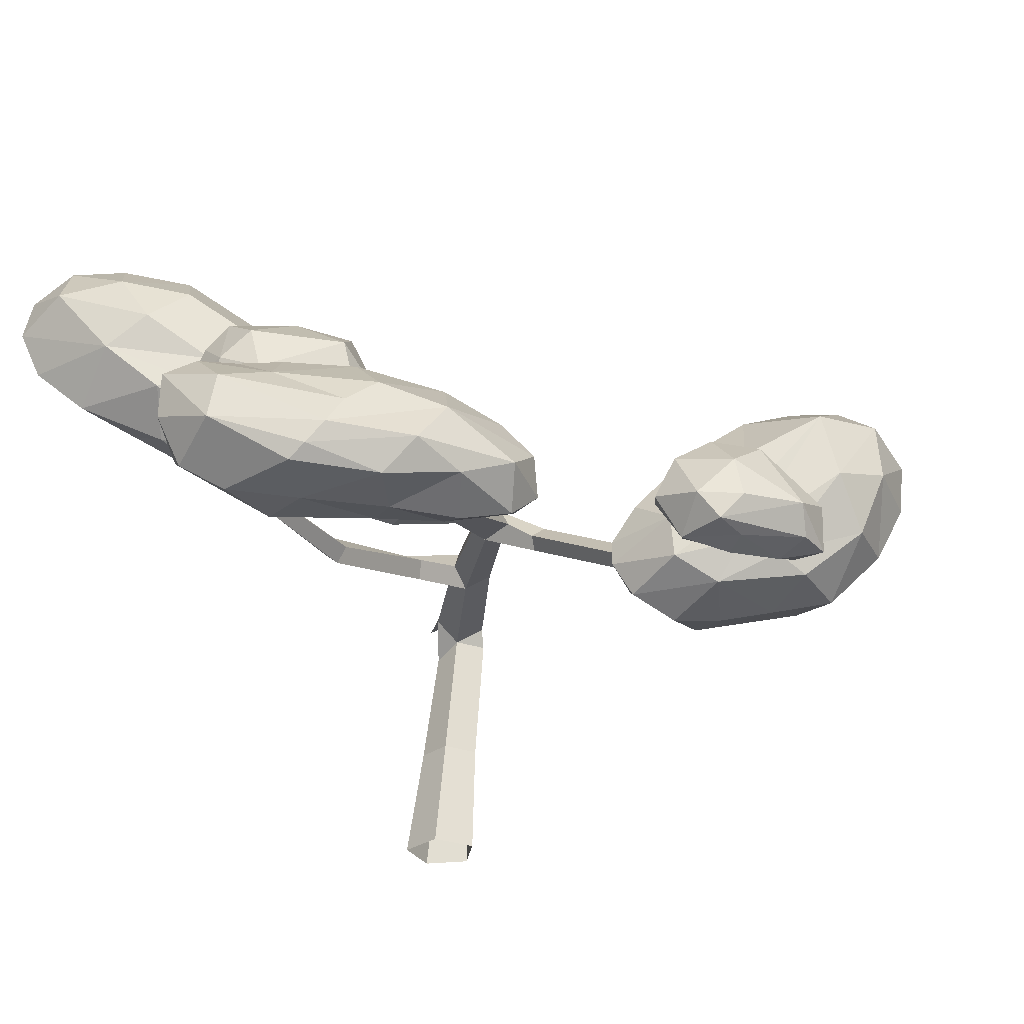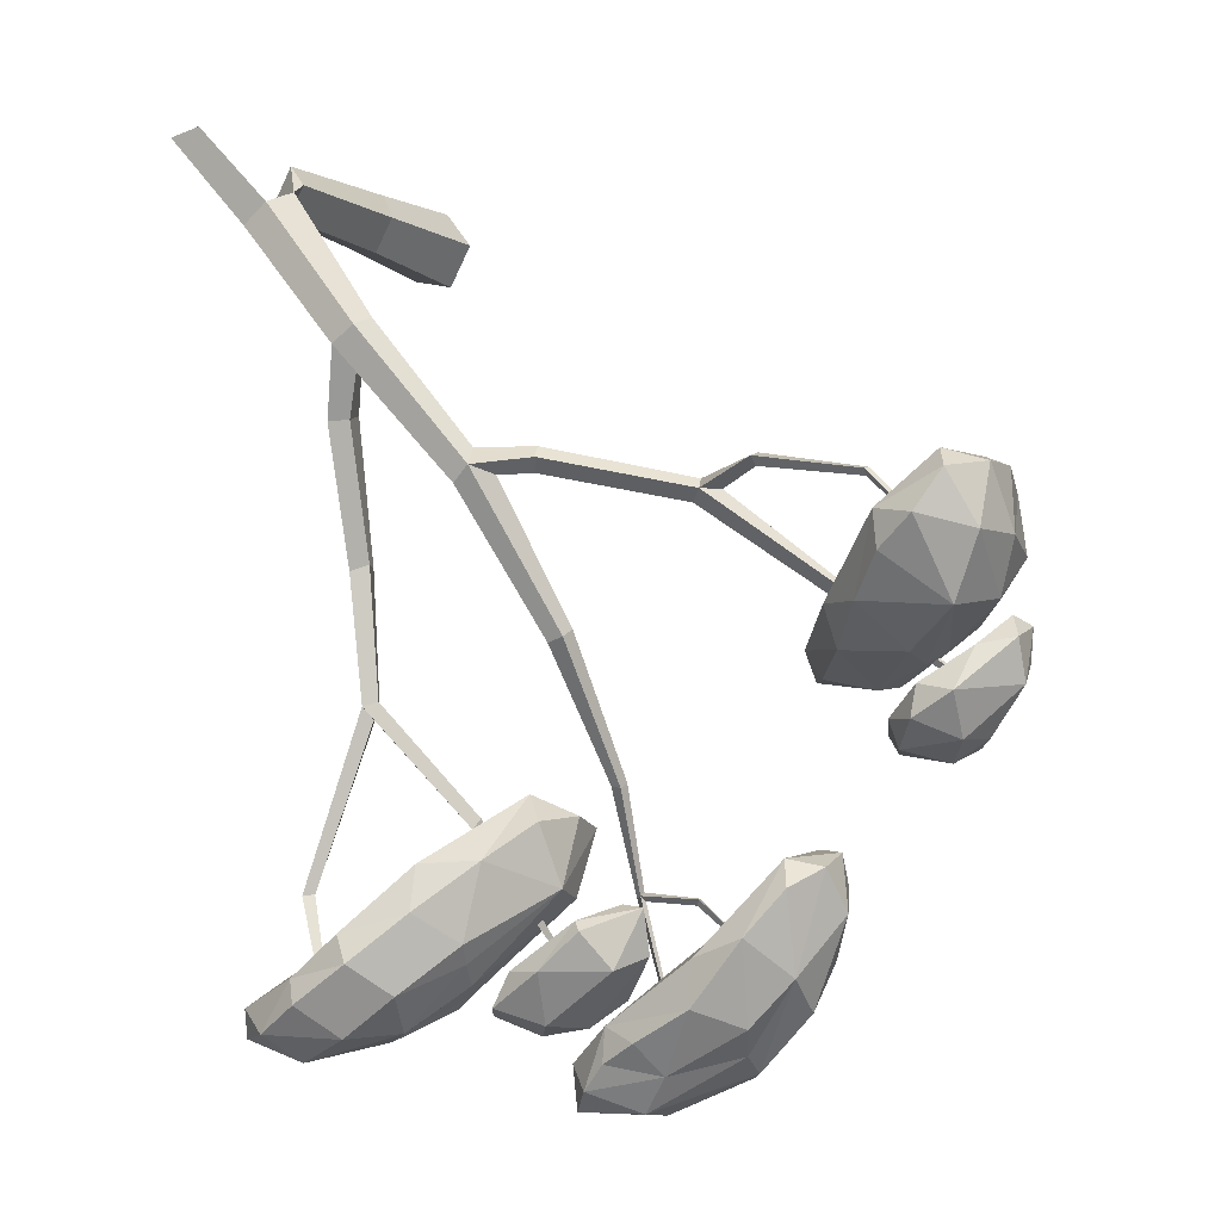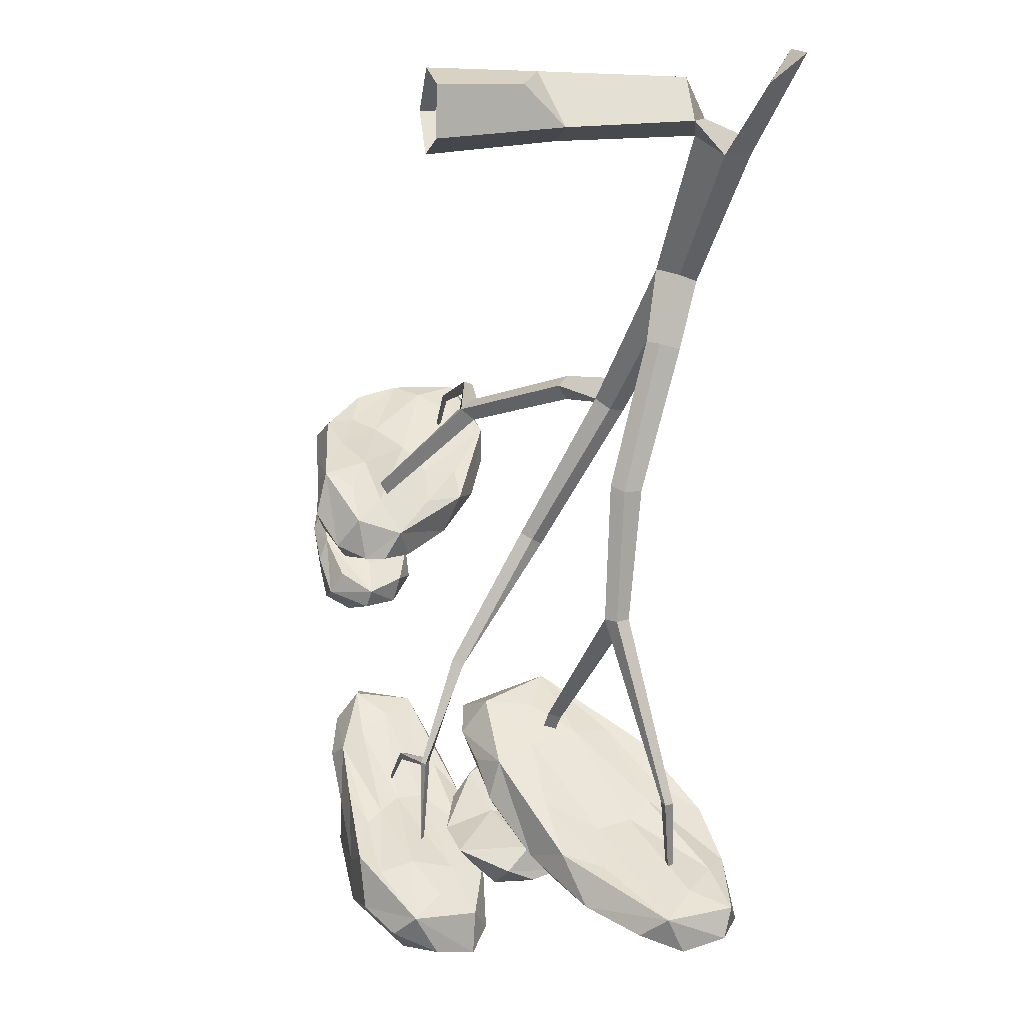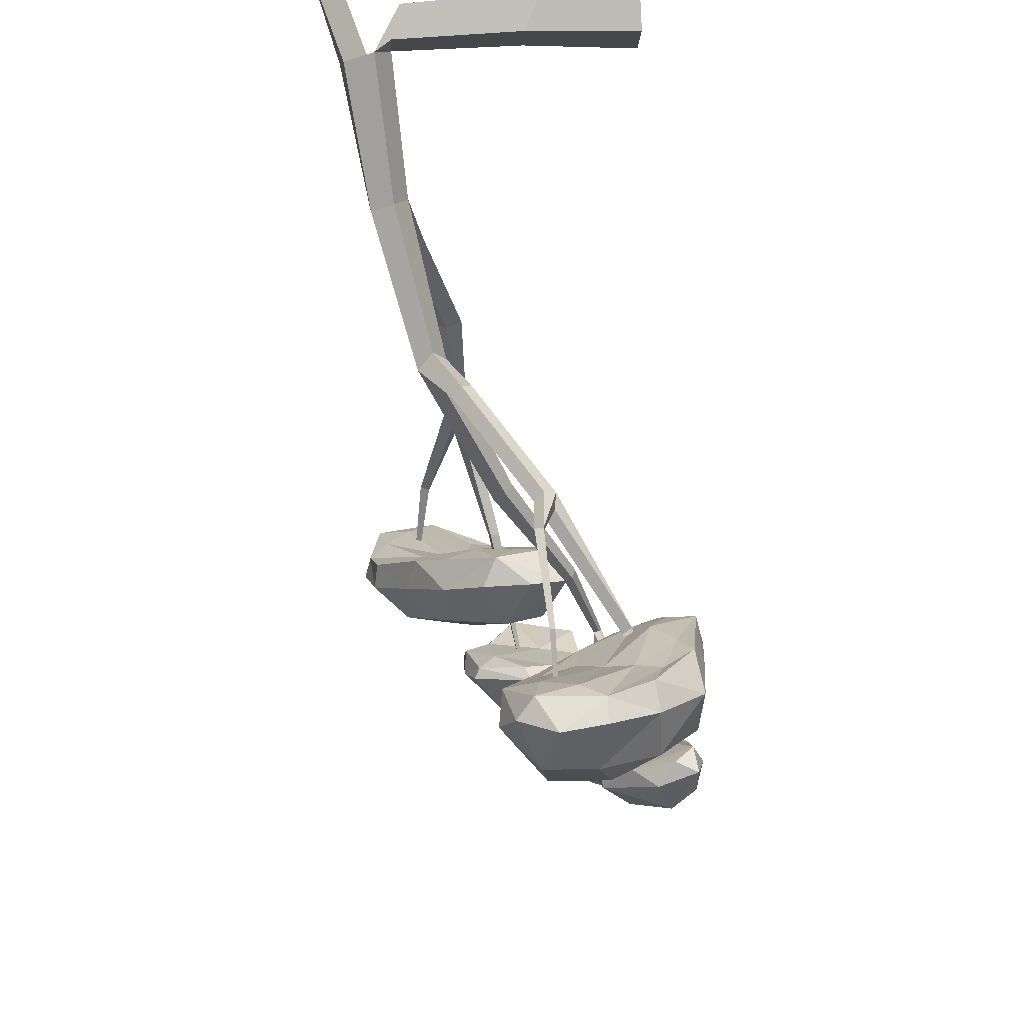
<metadata>
{"format":"obj","ext":"obj","renderer":"f3d","projection":"perspective","resolution":1024,"background":"white","views":[{"elev":-30.1,"azim":-149.1,"up":"+Y"},{"elev":-5.0,"azim":-144.0,"up":"+Z"},{"elev":6.1,"azim":76.0,"up":"+Z"},{"elev":47.2,"azim":-94.9,"up":"+Z"}]}
</metadata>
<code>
g Acacia_Tree_crk_l_04
v -1.726 1.112 -6.882
v -1.942 0.6987 -6.71
v -2.051 1.061 -7.067
v -2.209 1.404 -7.116
v -1.806 1.368 -6.998
v -1.912 1.675 -6.949
v -1.791 1.332 -6.674
v -2.553 1.923 -6.56
v -2.433 1.654 -7.013
v -2.083 1.907 -6.87
v -3.053 1.582 -6.558
v -2.897 1.835 -6.236
v -2.239 1.887 -6.568
v -2.821 1.78 -6.156
v -3.116 1.25 -6.058
v -3.106 1.151 -6.455
v -2.948 1.31 -6.032
v -2.821 0.9958 -6.185
v -2.63 1.6 -6.214
v -2.803 0.83 -6.399
v -2.725 0.9213 -6.832
v -2.362 0.6659 -6.594
v -2.449 0.9211 -6.963
v -2.368 1.102 -6.453
v -2.189 1.627 -6.538
v -2.565 1.239 -7.047
v -0.09895 2.662 -7.154
v -0.09033 2.279 -7.245
v -0.5627 2.481 -7.34
v -1.073 2.579 -7.123
v -0.4609 2.889 -7.09
v -0.8422 2.93 -6.84
v -0.1398 2.738 -6.897
v -0.538 2.666 -6.647
v -0.2677 2.398 -6.756
v -0.7547 2.863 -6.63
v -0.02492 2.119 -6.936
v -0.1973 1.915 -7.106
v -1.707 2.502 -6.094
v -1.541 2.483 -6.772
v -1.957 2.135 -6.357
v -1.31 2.831 -6.502
v -2.119 2.103 -5.678
v -2.446 1.451 -5.912
v -2.388 1.697 -5.363
v -1.659 2.372 -5.706
v -1.767 2.071 -5.597
v -1.348 2.447 -6.064
v -2.182 1.548 -5.14
v -1.186 2.79 -6.265
v -2.33 0.8173 -5.414
v -2.299 1.062 -6
v -2.06 0.7524 -5.611
v -1.864 0.9974 -6.262
v -1.791 0.8207 -5.816
v -1.953 0.9522 -5.311
v -1.616 1.302 -5.641
v -1.899 1.369 -5.352
v -1.497 0.9681 -5.788
v -2.434 1.2 -5.317
v -1.221 1.195 -6.608
v -1.399 1.505 -6.925
v -0.5854 1.54 -6.933
v -1.015 1.89 -7.185
v -0.8401 1.391 -6.516
v -0.6605 1.716 -6.602
v -1.168 1.324 -6.129
v -1.556 0.8915 -6.132
v -1.016 1.779 -6.348
v -1.072 2.08 -6.287
v -1.208 2.291 -6.149
v -1.653 1.729 -5.579
v -1.624 1.575 -6.785
v -1.77 1.78 -6.703
v -1.871 1.982 -6.524
v -1.36 2.149 -7.088
v -4.341 0.1795 -5.615
v -4.376 0.4963 -5.73
v -4.423 0.229 -6.109
v -4.173 0.01199 -6.51
v -4.25 -0.06192 -5.871
v -3.957 -0.1668 -6.166
v -4.099 0.1165 -5.592
v -3.77 0.1152 -5.932
v -3.889 0.374 -5.772
v -3.75 -0.08901 -6.072
v -4.071 0.6366 -5.662
v -4.172 0.7681 -5.899
v -3.036 -0.1392 -7.031
v -3.768 -0.1203 -6.995
v -3.24 -0.08769 -7.479
v -3.557 -0.1453 -6.571
v -2.559 -0.08798 -7.371
v -2.69 0.3009 -7.817
v -2.238 0.1247 -7.554
v -2.641 -0.1253 -6.896
v -2.502 0.04943 -7.022
v -3.029 0.02553 -6.669
v -2.044 0.2977 -7.368
v -3.323 -0.1046 -6.419
v -2.176 0.8783 -7.772
v -2.736 0.6878 -7.774
v -2.365 1.048 -7.583
v -3.01 0.8008 -7.449
v -2.58 1.082 -7.348
v -2.134 0.8887 -7.375
v -2.496 0.7398 -7.011
v -2.228 0.5672 -7.2
v -2.597 1.073 -7.035
v -2.129 0.5193 -7.729
v -3.411 1.038 -6.875
v -3.747 0.6857 -7.044
v -3.877 0.9644 -6.295
v -4.123 0.56 -6.63
v -3.407 0.992 -6.465
v -3.57 0.7949 -6.241
v -2.985 0.9098 -6.691
v -2.897 1.093 -7.165
v -3.281 0.6071 -6.488
v -3.257 0.3656 -6.493
v -3.116 0.1748 -6.581
v -2.488 0.3605 -6.934
v -3.594 0.4544 -7.277
v -3.539 0.1905 -7.436
v -3.39 0.0172 -7.484
v -4.044 0.162 -6.925
v -6.025 0.047 -3.843
v -6.002 0.05217 -4.137
v -5.607 0.001762 -4.528
v -5.728 -0.04697 -4.087
v -5.756 0.06263 -3.824
v -5.44 0.04169 -4.177
v -5.954 0.2544 -3.76
v -6.081 0.4099 -3.944
v -5.151 0.03119 -4.694
v -5.554 0.0504 -4.795
v -5.424 -0.0379 -4.379
v -5.418 0.2698 -4.916
v -4.996 0.3852 -4.84
v -5.061 0.1411 -4.495
v -4.914 0.4215 -4.678
v -5.176 0.7063 -4.814
v -5.681 0.5843 -4.744
v -5.403 0.9201 -4.583
v -5.119 0.7669 -4.57
v -5.172 0.4542 -4.412
v -5.443 0.8941 -4.309
v -5.747 0.8519 -4.369
v -6.068 0.2722 -4.309
v -5.822 0.6218 -4.006
v -5.393 0.257 -4.209
v -5.74 0.2511 -4.724
v -6.145 1.688 -2.761
v -5.944 1.816 -3.104
v -6.329 1.482 -3.224
v -6.367 0.9942 -3.227
v -6.346 1.339 -2.701
v -6.297 0.9194 -2.692
v -6.021 1.521 -2.596
v -5.874 1.13 -2.671
v -5.675 1.433 -2.842
v -6.072 0.9075 -2.6
v -5.572 1.758 -3.043
v -5.614 1.771 -3.364
v -5.746 -0.002156 -3.082
v -6.177 0.4322 -3.341
v -5.746 0.03333 -3.594
v -6.108 0.4485 -2.833
v -5.296 -0.07662 -3.312
v -5.131 -0.05241 -4.002
v -4.898 -0.132 -3.503
v -5.354 0.04777 -2.937
v -5.094 0.1584 -3.117
v -5.556 0.3448 -2.912
v -4.607 -0.09849 -3.391
v -5.863 0.4727 -2.689
v -4.389 -0.0216 -4.115
v -4.879 0.1383 -4.286
v -4.266 0.2456 -4.24
v -4.871 0.491 -4.329
v -4.271 0.4501 -4.247
v -4.219 0.1703 -3.844
v -4.452 0.4381 -3.66
v -4.498 0.1574 -3.51
v -4.256 0.6062 -3.989
v -4.614 -0.1924 -3.81
v -4.925 1.207 -4.05
v -5.47 1.04 -4.076
v -5.309 1.59 -3.712
v -6.057 1.397 -3.772
v -4.898 1.37 -3.702
v -5.142 1.367 -3.448
v -4.663 0.979 -3.706
v -4.498 0.7341 -4.239
v -5.06 1.036 -3.43
v -5.286 0.8367 -3.193
v -5.436 0.5743 -3.007
v -4.766 0.3387 -3.296
v -5.281 0.4457 -4.133
v -5.39 0.2655 -4.029
v -5.613 0.162 -3.835
v -6.16 0.8498 -3.686
v -0.1568 2.344 -0.1988
v -0.3771 2.506 -0.03739
v -0.3271 2.796 -0.1655
v -0.111 2.833 -0.3491
v -0.01348 2.564 -0.366
v -0.9646 2.268 -1.318
v -1.182 2.408 -1.193
v -1.165 2.628 -1.276
v -0.9383 2.634 -1.423
v -0.8104 2.436 -1.369
v -1.935 1.995 -2.51
v -2.036 2.124 -2.322
v -2.101 2.276 -2.482
v -1.942 2.266 -2.623
v -1.867 2.115 -2.605
v -2.413 1.406 -3.8
v -2.565 1.474 -3.793
v -2.556 1.598 -3.859
v -2.403 1.6 -3.906
v -2.346 1.497 -3.856
v -1.004 2.395 -1.596
v -0.802 2.133 -1.949
v -0.6868 2.401 -2.016
v -0.6554 2.205 -1.964
v -0.8596 2.313 -2.007
v -0.6629 1.771 -3.197
v -0.6262 2.04 -3.246
v -0.5561 1.864 -3.249
v -0.7546 1.928 -3.19
v -0.714 1.737 -4.384
v -0.7055 1.954 -4.39
v -0.6342 1.824 -4.4
v -0.7993 1.851 -4.349
v -0.3829 2.162 -5.968
v -0.3159 2.249 -5.98
v -0.2667 2.162 -5.979
v -0.7933 2.411 -7.166
v -0.7802 2.384 -7.167
v -0.8136 2.388 -7.159
v -2.531 0.7644 -5.009
v -2.629 0.7951 -5.041
v -2.618 0.874 -5.086
v -2.51 0.8622 -5.064
v -2.548 0.4608 -5.995
v -2.589 0.4937 -5.952
v -2.586 0.5489 -5.981
v -2.513 0.4944 -6.004
v -2.797 0.5024 -6.86
v -2.852 0.5119 -6.85
v -2.84 0.5387 -6.862
v -2.593 0.4773 -6.029
v -3.059 0.3559 -6.001
v -3.081 0.4038 -6.008
v -3.036 0.3664 -6.06
v -3.744 0.3096 -6.572
v -3.754 0.3262 -6.566
v -3.736 0.3173 -6.586
v -2.227 2.065 -2.556
v -2.437 1.779 -2.412
v -2.514 1.885 -2.324
v -2.557 1.978 -2.426
v -2.484 1.867 -2.542
v -3.605 1.098 -2.694
v -3.663 1.216 -2.607
v -3.705 1.308 -2.698
v -3.589 1.223 -2.798
v -4.612 0.486 -3.49
v -4.647 0.5764 -3.536
v -4.558 0.5346 -3.61
v -5.705 0.1153 -4.415
v -5.719 0.1368 -4.43
v -5.693 0.1163 -4.454
v -3.815 1.131 -2.696
v -4.248 1.275 -2.452
v -4.229 1.357 -2.484
v -4.241 1.291 -2.563
v -5.259 1.269 -2.652
v -5.245 1.318 -2.665
v -5.238 1.273 -2.72
v -6.115 1.267 -3.479
v -6.105 1.29 -3.486
v -6.083 1.271 -3.502
v -0.764 1.867 -4.504
v -1.644 1.471 -5.396
v -1.61 1.581 -5.429
v -1.686 1.567 -5.334
v -2.572 1.259 -6.776
v -2.587 1.28 -6.774
v -2.564 1.277 -6.791
v -0.04162 0 -0.3903
v -0.2698 0 -0.02564
v 0.006481 0 0.3041
v 0.4055 0 0.1432
v 0.3758 0 -0.286
v -0.07226 1.098 -0.2666
v 0.2652 1.1 -0.1735
v -0.01894 0.9355 0.2961
v 0.3287 0.7345 0.1627
v -0.2616 1.097 0.03007
v -0.3366 2.342 0.06267
v 0.2109 3.056 0.5052
v -0.09595 2.245 0.2827
v 0.145 2.243 -0.09526
v 0.5128 3.084 0.4478
v 0.4453 2.792 0.2035
f 1 2 3
f 3 4 5
f 5 4 6
f 5 6 1
f 1 6 7
f 1 7 2
f 10 4 9
f 8 11 12
f 8 14 13
f 15 11 16
f 17 18 19
f 15 18 17
f 15 14 12
f 17 19 14
f 20 16 21
f 20 21 22
f 22 23 2
f 22 2 24
f 20 18 15
f 22 24 18
f 24 2 7
f 24 7 25
f 25 6 13
f 25 13 19
f 26 11 9
f 26 4 3
f 26 23 21
f 3 2 23
f 1 3 5
f 8 10 9
f 10 6 4
f 8 9 11
f 8 12 14
f 8 13 10
f 10 13 6
f 15 12 11
f 15 17 14
f 20 15 16
f 22 21 23
f 20 22 18
f 25 7 6
f 24 25 19
f 19 13 14
f 24 19 18
f 26 21 16
f 26 16 11
f 26 9 4
f 26 3 23
f 27 28 29
f 29 30 31
f 31 30 32
f 33 34 35
f 31 36 33
f 33 36 34
f 27 37 28
f 28 37 38
f 33 35 37
f 39 40 41
f 42 30 40
f 39 41 43
f 43 44 45
f 46 47 48
f 43 49 46
f 46 49 47
f 39 50 42
f 42 36 32
f 46 48 50
f 51 44 52
f 51 52 53
f 53 54 55
f 56 57 58
f 53 59 56
f 56 59 57
f 51 49 60
f 60 49 45
f 56 58 49
f 61 54 62
f 61 62 63
f 63 64 38
f 65 66 67
f 63 37 65
f 65 37 66
f 61 59 68
f 68 59 55
f 65 67 59
f 69 37 35
f 70 34 71
f 71 36 48
f 71 47 72
f 72 49 58
f 70 57 69
f 57 59 67
f 73 54 52
f 74 44 75
f 75 44 41
f 76 30 29
f 75 40 76
f 74 64 73
f 29 28 64
f 28 38 64
f 27 29 31
f 27 31 33
f 31 32 36
f 27 33 37
f 39 42 40
f 42 32 30
f 43 41 44
f 39 43 46
f 43 45 49
f 39 46 50
f 42 50 36
f 50 48 36
f 51 60 44
f 60 45 44
f 53 52 54
f 51 53 56
f 53 55 59
f 51 56 49
f 61 68 54
f 68 55 54
f 63 62 64
f 61 63 65
f 63 38 37
f 61 65 59
f 70 69 35
f 69 67 66
f 69 66 37
f 70 35 34
f 71 34 36
f 70 71 72
f 71 48 47
f 72 47 49
f 70 72 57
f 69 57 67
f 72 58 57
f 74 73 52
f 73 62 54
f 74 52 44
f 74 75 76
f 75 41 40
f 76 40 30
f 74 76 64
f 73 64 62
f 76 29 64
f 77 78 79
f 79 80 81
f 81 80 82
f 83 84 85
f 81 86 83
f 83 86 84
f 77 87 78
f 78 87 88
f 83 85 87
f 89 90 91
f 92 80 90
f 89 91 93
f 93 94 95
f 96 97 98
f 93 99 96
f 96 99 97
f 89 100 92
f 92 86 82
f 96 98 100
f 101 94 102
f 101 102 103
f 103 104 105
f 106 107 108
f 103 109 106
f 106 109 107
f 101 99 110
f 110 99 95
f 106 108 99
f 111 104 112
f 111 112 113
f 113 114 88
f 115 116 117
f 113 87 115
f 115 87 116
f 111 109 118
f 118 109 105
f 115 117 109
f 119 87 85
f 120 84 121
f 121 86 98
f 121 97 122
f 122 99 108
f 120 107 119
f 107 109 117
f 123 104 102
f 124 94 125
f 125 94 91
f 126 80 79
f 125 90 126
f 124 114 123
f 79 78 114
f 78 88 114
f 77 79 81
f 77 81 83
f 81 82 86
f 77 83 87
f 89 92 90
f 92 82 80
f 93 91 94
f 89 93 96
f 93 95 99
f 89 96 100
f 92 100 86
f 100 98 86
f 101 110 94
f 110 95 94
f 103 102 104
f 101 103 106
f 103 105 109
f 101 106 99
f 111 118 104
f 118 105 104
f 113 112 114
f 111 113 115
f 113 88 87
f 111 115 109
f 120 119 85
f 119 117 116
f 119 116 87
f 120 85 84
f 121 84 86
f 120 121 122
f 121 98 97
f 122 97 99
f 120 122 107
f 119 107 117
f 122 108 107
f 124 123 102
f 123 112 104
f 124 102 94
f 124 125 126
f 125 91 90
f 126 90 80
f 124 126 114
f 123 114 112
f 126 79 114
f 128 129 130
f 130 132 131
f 127 133 134
f 135 129 136
f 135 138 139
f 135 141 140
f 135 132 137
f 137 132 130
f 140 141 132
f 142 138 143
f 142 143 144
f 144 147 145
f 145 147 146
f 142 141 139
f 145 146 141
f 148 143 149
f 148 149 134
f 134 133 150
f 148 147 144
f 150 133 131
f 151 132 141
f 151 141 146
f 151 146 150
f 152 138 136
f 136 129 128
f 128 127 149
f 127 134 149
f 127 128 130
f 127 130 131
f 127 131 133
f 135 137 129
f 137 130 129
f 135 136 138
f 135 139 141
f 135 140 132
f 142 139 138
f 142 144 145
f 142 145 141
f 148 144 143
f 148 134 150
f 148 150 147
f 151 150 131
f 151 131 132
f 150 146 147
f 152 149 143
f 152 143 138
f 152 136 149
f 136 128 149
f 153 154 155
f 155 156 157
f 157 156 158
f 159 160 161
f 157 162 159
f 159 162 160
f 153 163 154
f 154 163 164
f 159 161 163
f 165 166 167
f 168 156 166
f 165 167 169
f 169 170 171
f 172 173 174
f 169 175 172
f 172 175 173
f 165 176 168
f 168 162 158
f 172 174 176
f 177 170 178
f 177 178 179
f 179 180 181
f 182 183 184
f 179 185 182
f 182 185 183
f 177 175 186
f 186 175 171
f 182 184 175
f 187 180 188
f 187 188 189
f 189 190 164
f 191 192 193
f 189 163 191
f 191 163 192
f 187 185 194
f 194 185 181
f 191 193 185
f 195 163 161
f 196 160 197
f 197 162 174
f 197 173 198
f 198 175 184
f 196 183 195
f 183 185 193
f 199 180 178
f 200 170 201
f 201 170 167
f 202 156 155
f 201 166 202
f 200 190 199
f 155 154 190
f 154 164 190
f 153 155 157
f 153 157 159
f 157 158 162
f 153 159 163
f 165 168 166
f 168 158 156
f 169 167 170
f 165 169 172
f 169 171 175
f 165 172 176
f 168 176 162
f 176 174 162
f 177 186 170
f 186 171 170
f 179 178 180
f 177 179 182
f 179 181 185
f 177 182 175
f 187 194 180
f 194 181 180
f 189 188 190
f 187 189 191
f 189 164 163
f 187 191 185
f 196 195 161
f 195 193 192
f 195 192 163
f 196 161 160
f 197 160 162
f 196 197 198
f 197 174 173
f 198 173 175
f 196 198 183
f 195 183 193
f 198 184 183
f 200 199 178
f 199 188 180
f 200 178 170
f 200 201 202
f 201 167 166
f 202 166 156
f 200 202 190
f 199 190 188
f 202 155 190
f 205 206 211 210
f 203 204 209 208
f 206 207 212 211
f 204 205 210 209
f 208 212 207 203
f 208 209 214 213
f 212 208 224 226
f 211 223 217 216
f 209 210 215 214
f 210 211 216 215
f 213 260 219 218
f 216 217 222 221
f 215 260 264 263
f 217 213 218 222
f 215 216 221 220
f 226 224 228 230
f 223 208 213 217
f 223 211 225 227
f 224 227 231 228
f 208 223 227 224
f 211 212 226 225
f 229 230 234 233
f 231 229 233 235
f 227 225 229 231
f 225 226 230 229
f 234 232 236 238
f 232 285 236
f 228 231 235 232
f 230 228 232 234
f 241 240 238 236
f 233 285 287
f 233 234 238 237
f 239 241 236 237
f 222 218 242 245
f 220 221 245 244
f 218 219 243 242
f 221 222 245
f 219 220 244 243
f 243 244 248 247
f 245 242 246 249
f 244 245 249 248
f 242 243 247 246
f 249 246 250
f 248 249 250 252
f 246 253 251 250
f 246 247 254
f 248 253 256 255
f 253 248 252 251
f 255 256 259 258
f 253 246 254 256
f 247 248 255 254
f 256 254 257 259
f 254 255 258 257
f 261 262 266 265
f 260 215 220 219
f 213 214 262 261
f 264 261 265 268
f 214 215 263 262
f 260 213 261 264
f 267 275 278 277
f 267 268 271 270
f 263 264 268 267
f 262 263 267 266
f 270 273 272 269
f 268 265 269 271
f 265 275 269
f 269 272 274 271
f 266 267 277 276
f 275 267 270 269
f 277 278 281 280
f 265 266 276
f 275 265 276 278
f 281 279 282 284
f 278 276 279 281
f 276 277 280 279
f 279 280 283 282
f 280 281 284 283
f 286 288 290 289
f 285 233 237 236
f 232 235 288 286
f 287 286 289 291
f 235 233 287 288
f 285 232 286 287
f 290 288 287 291
f 237 238 240 239
f 270 271 274 273
f 297 298 296 292
f 305 304 299 298
f 299 304 302 301
f 203 305 298 297
f 300 298 299
f 294 299 301 293
f 296 298 300 295
f 293 301 297 292
f 295 300 299 294
f 301 302 203 297
f 203 302 204
f 207 305 203
f 207 206 306 307
f 206 205 303 306
f 306 303 307
f 307 303 205 207
f 204 305 207 205
f 302 304 204
f 305 204 304

</code>
